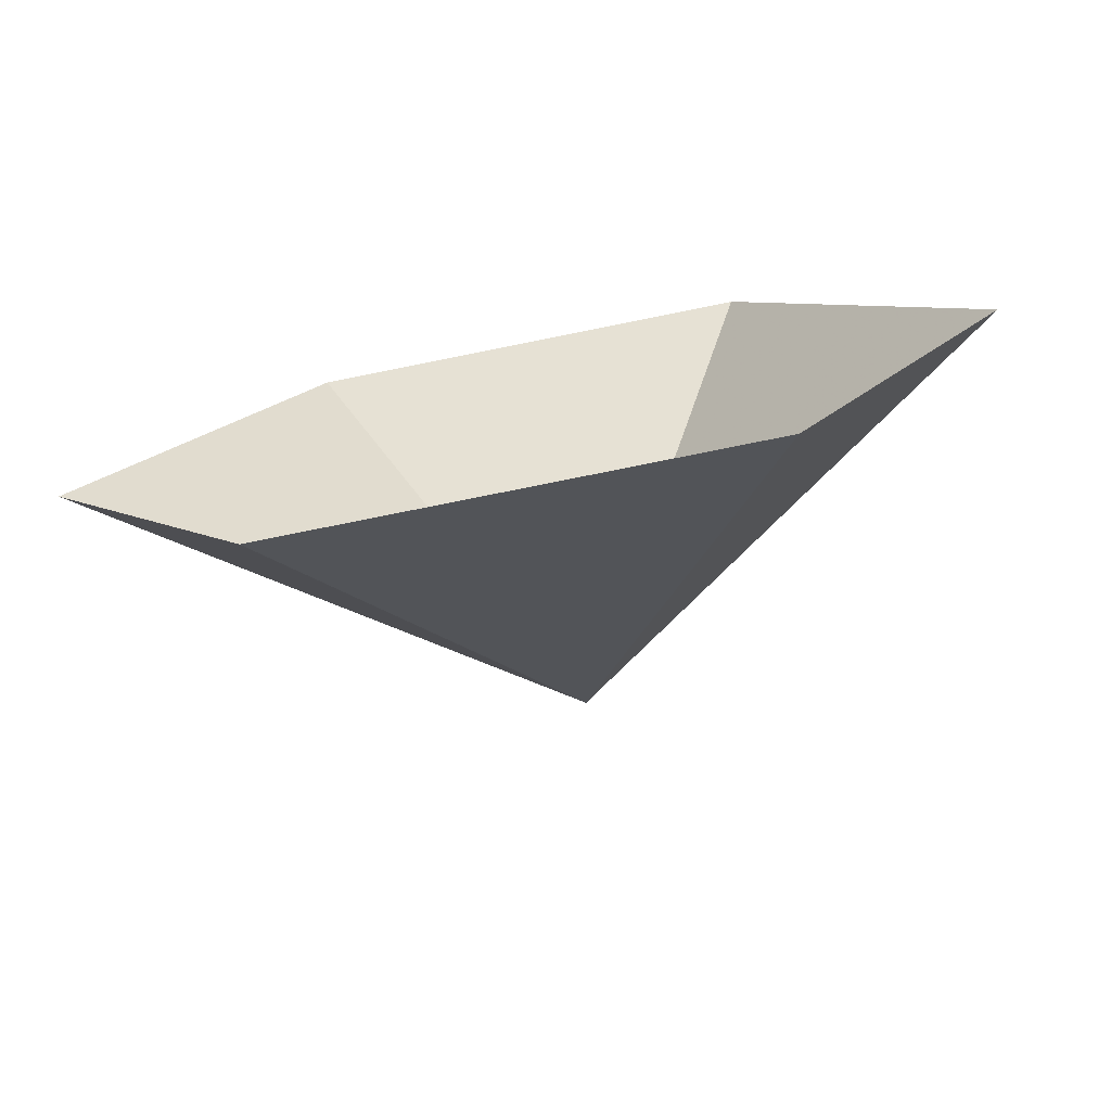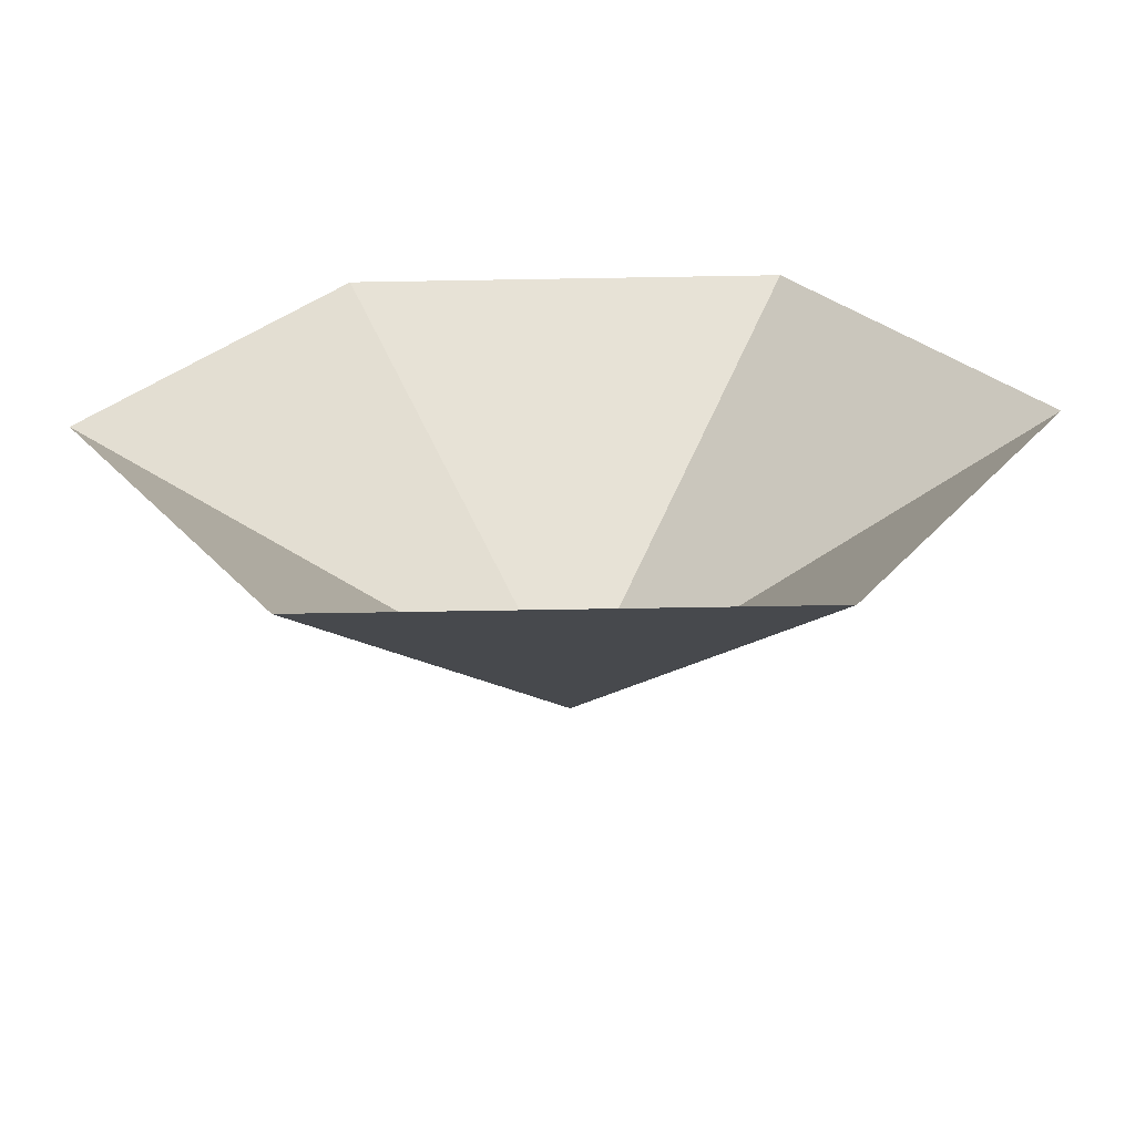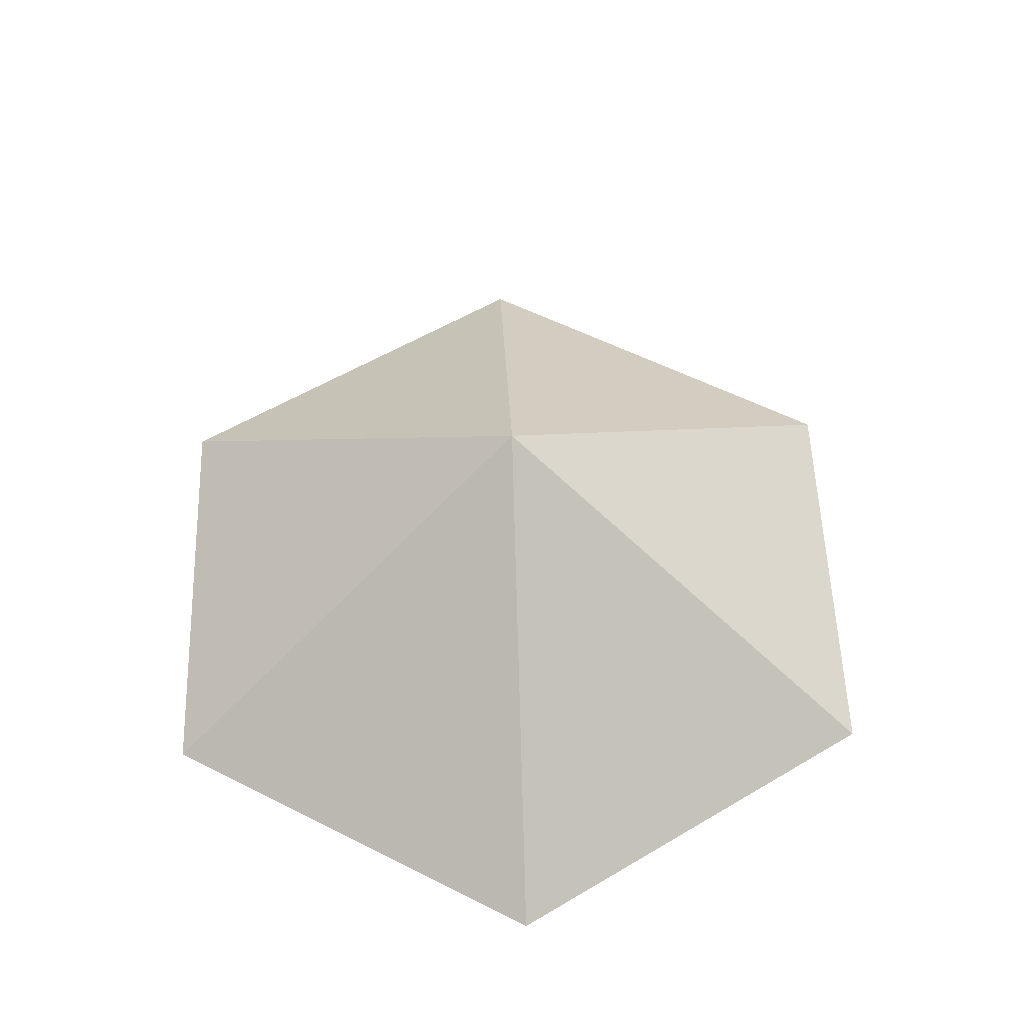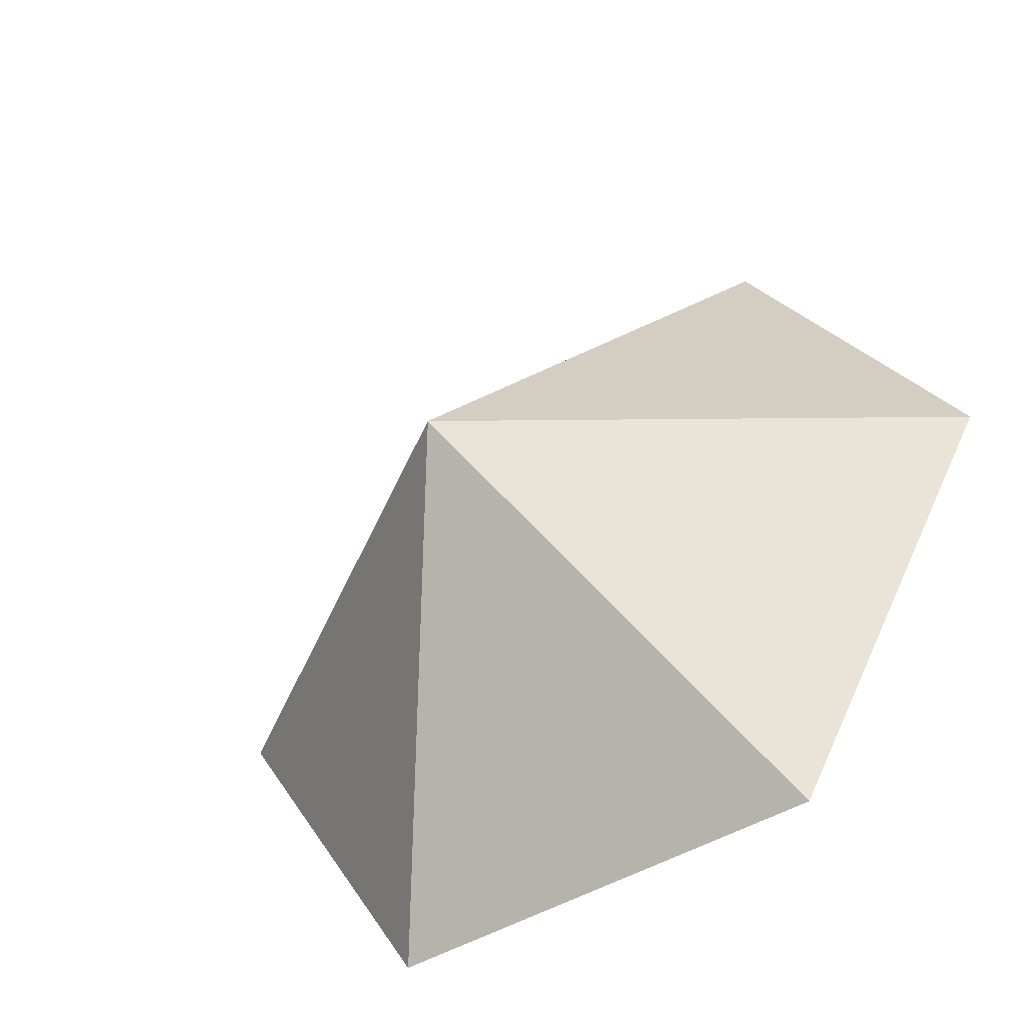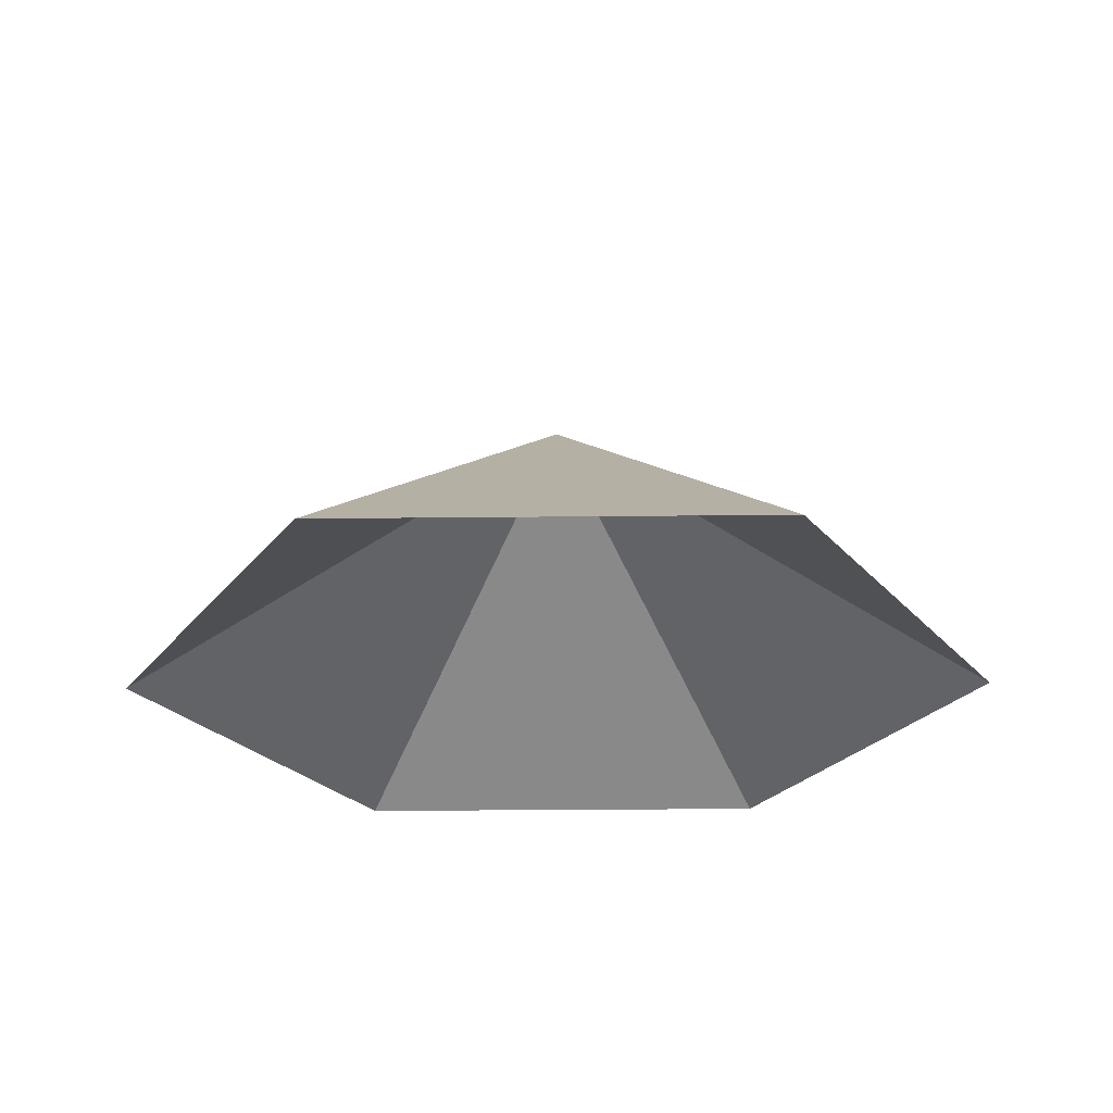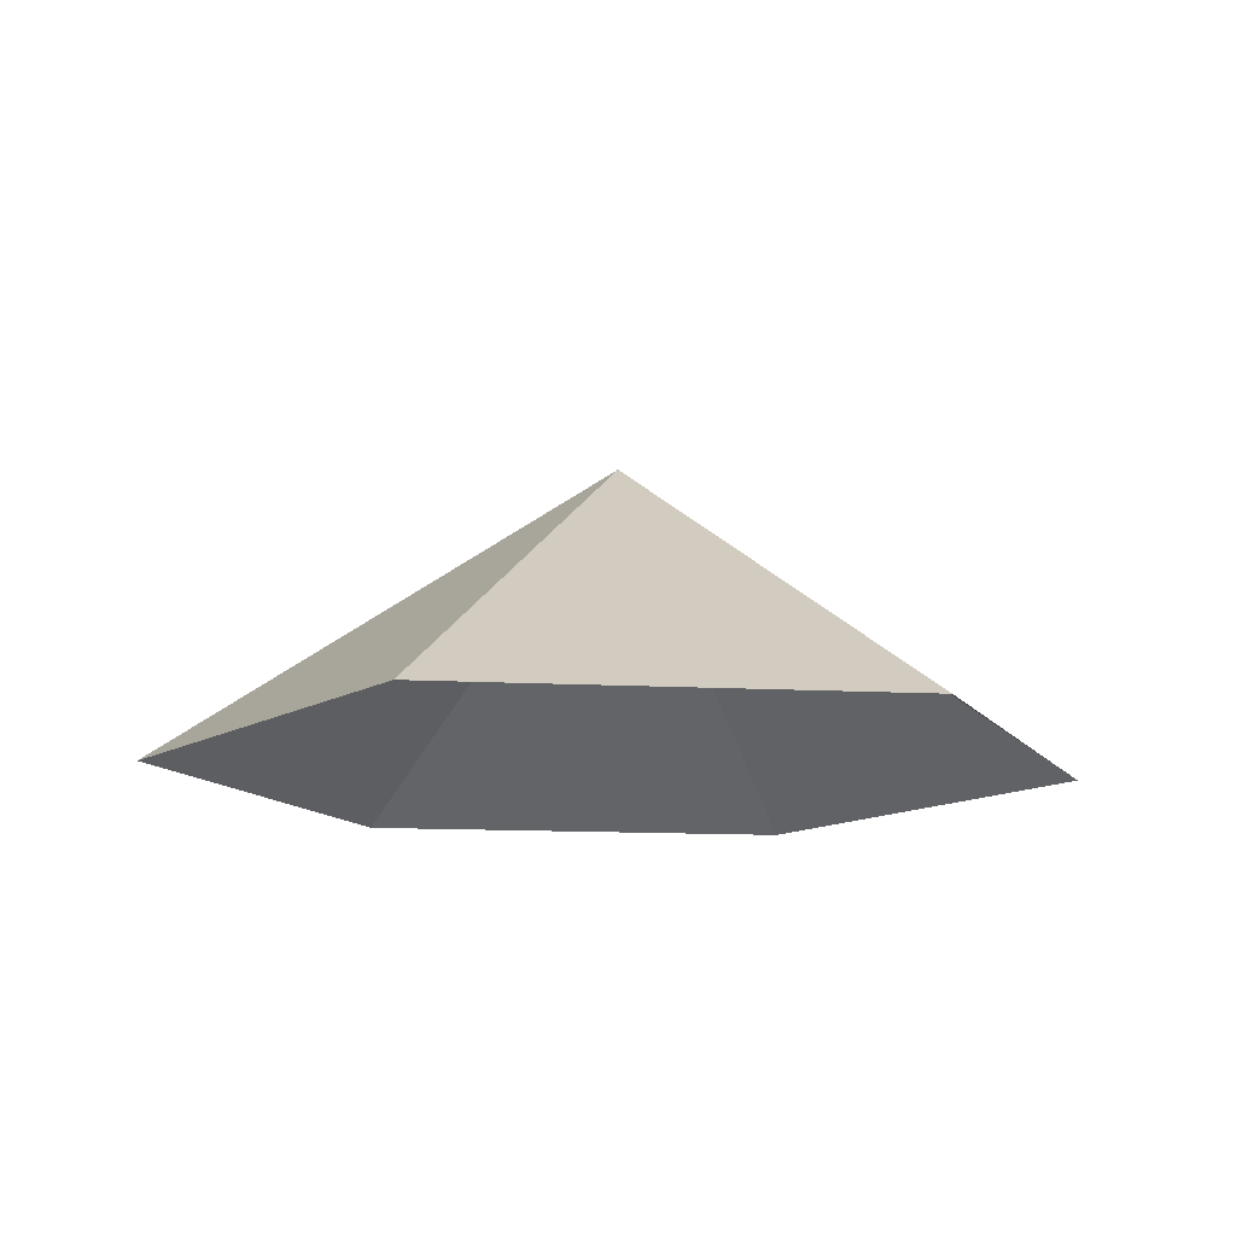
<metadata>
{"format":"obj","ext":"obj","renderer":"f3d","projection":"perspective","resolution":1024,"background":"white","views":[{"elev":-76.6,"azim":-168.6,"up":"+Y"},{"elev":-64.6,"azim":-179.0,"up":"+Y"},{"elev":55.7,"azim":148.0,"up":"+Z"},{"elev":-47.2,"azim":34.2,"up":"+Y"},{"elev":-25.8,"azim":-59.0,"up":"+Z"},{"elev":-13.5,"azim":113.1,"up":"+Z"}]}
</metadata>
<code>
v 0 0 0
v 4.972 0 0
v 7.458 4.306 0
v 4.972 8.612 0
v 0 8.612 0
v -2.486 4.306 0
v 2.486 4.306 3.301
f 1 2 7
f 2 3 7
f 3 4 7
f 4 5 7
f 5 6 7
f 6 1 7

</code>
